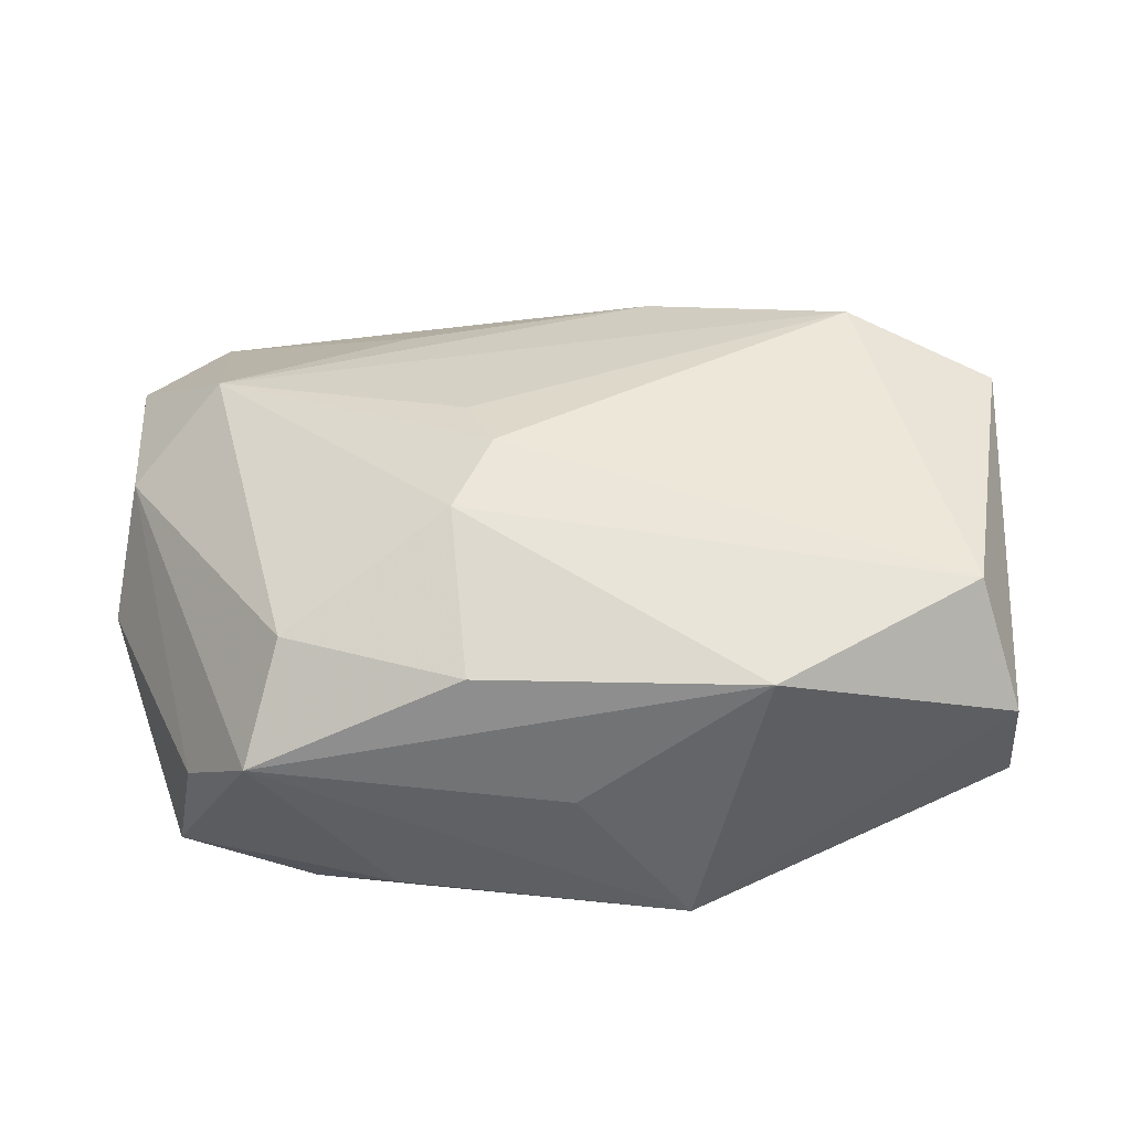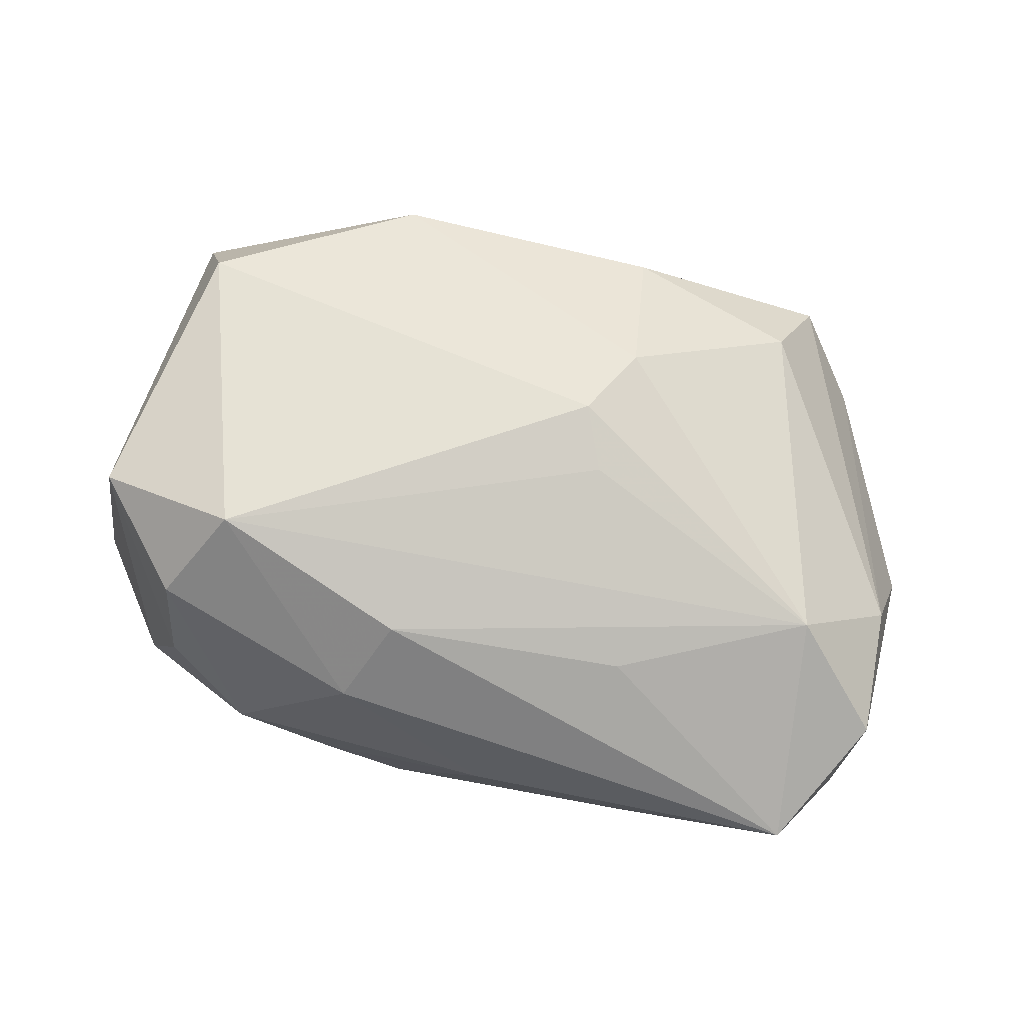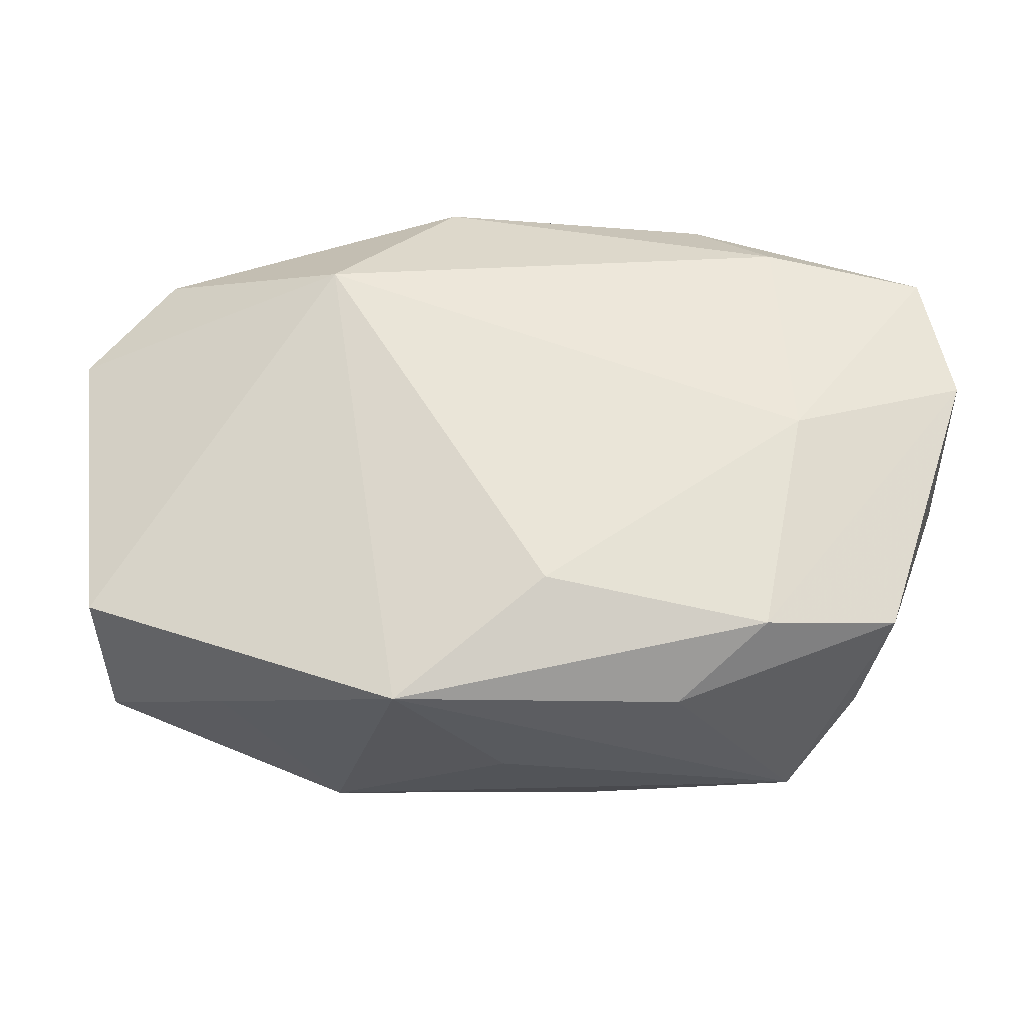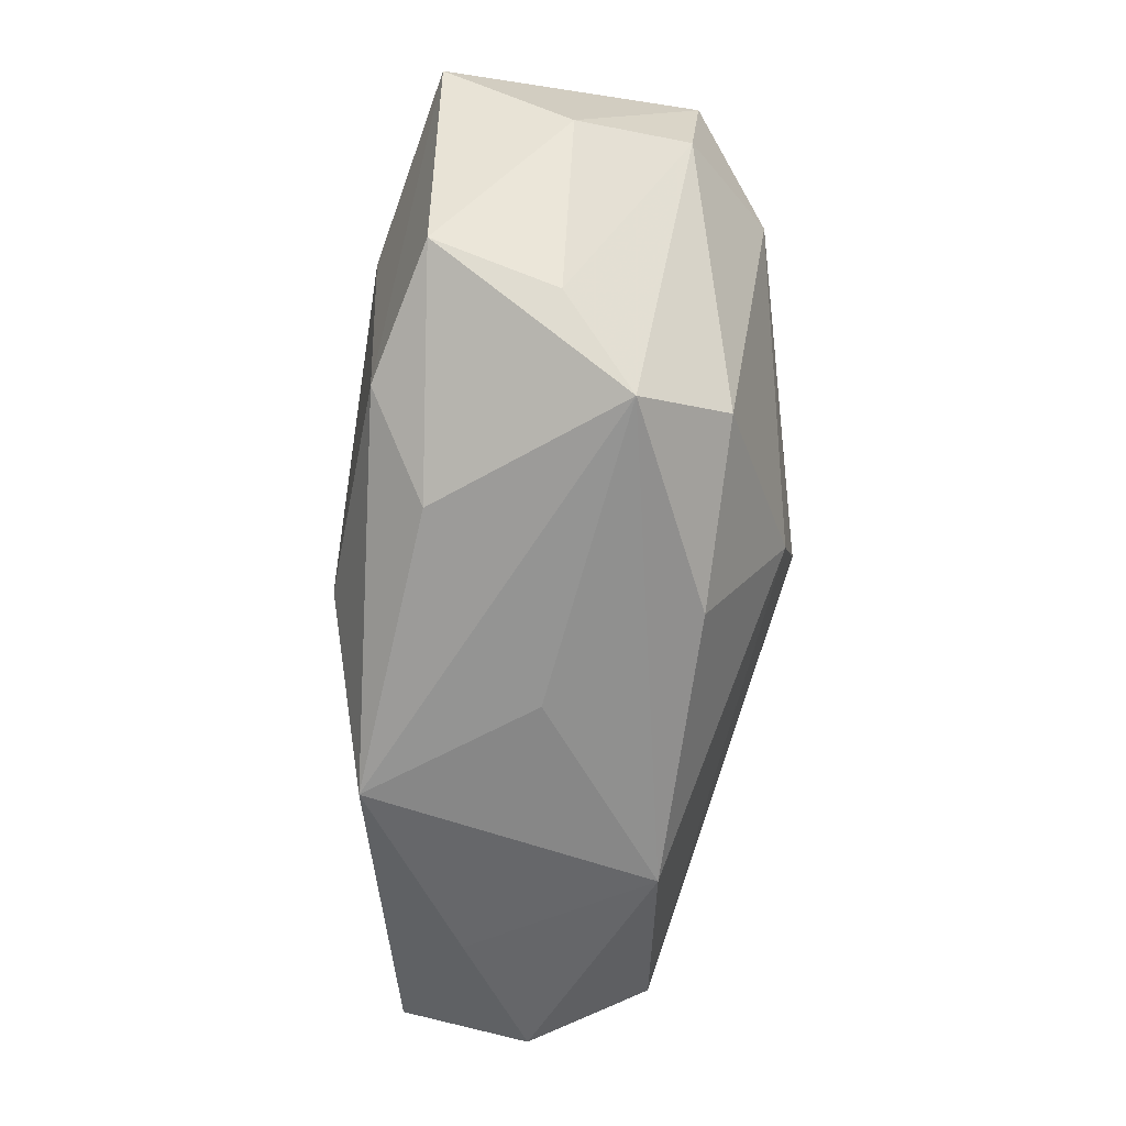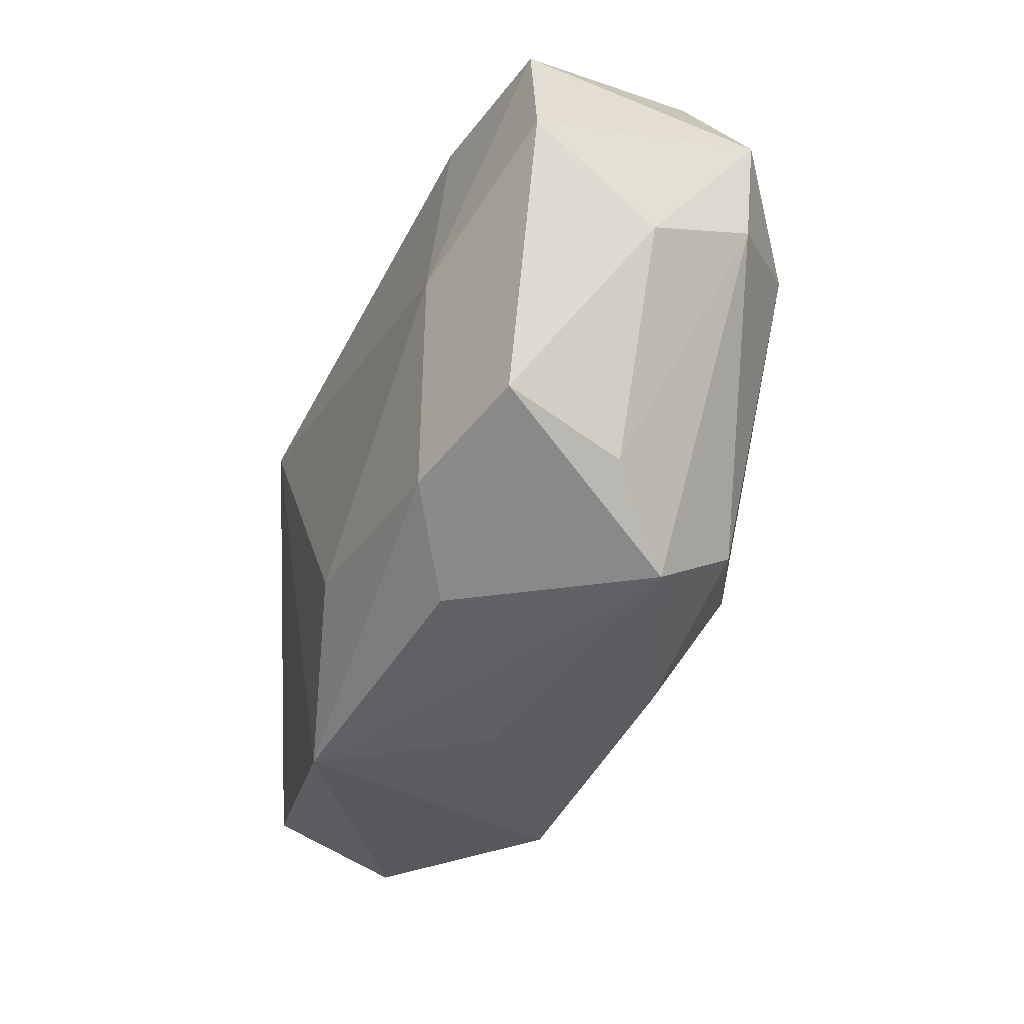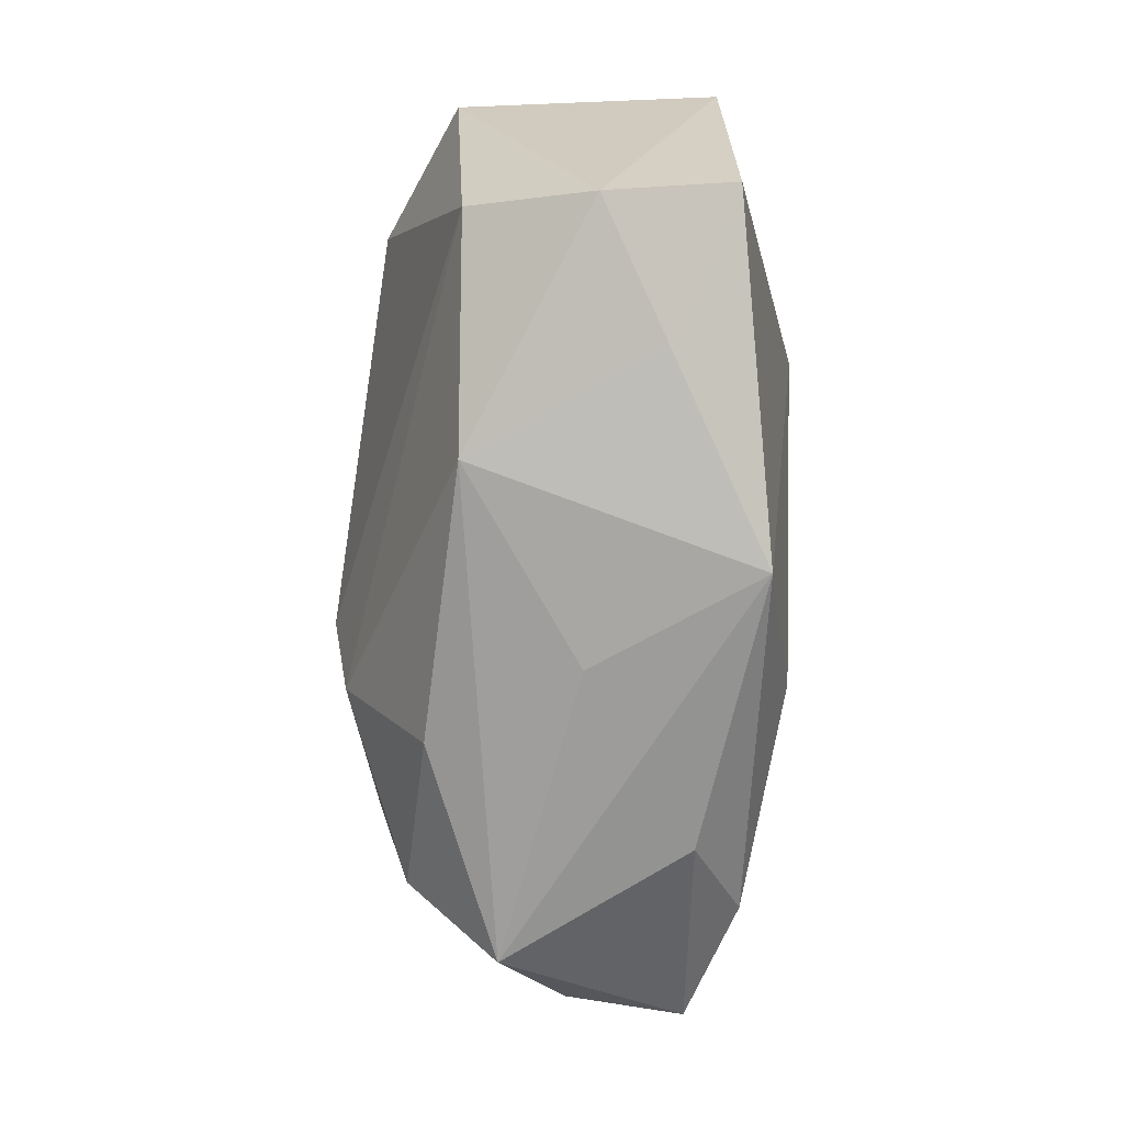
<metadata>
{"format":"obj","ext":"obj","renderer":"f3d","projection":"perspective","resolution":1024,"background":"white","views":[{"elev":-48.9,"azim":-0.2,"up":"+Y"},{"elev":73.8,"azim":-166.9,"up":"+Z"},{"elev":-29.6,"azim":178.3,"up":"+Y"},{"elev":-66.9,"azim":-97.6,"up":"+Y"},{"elev":-41.7,"azim":-113.6,"up":"+Y"},{"elev":-70.4,"azim":82.8,"up":"+Y"}]}
</metadata>
<code>
v -0.03865 -0.002443 -0.002948
v -0.009183 0.02591 -0.00401
v -0.03724 0.01491 0.008223
v -0.02435 -0.001133 -0.01734
v 0.02901 0.02118 0.003708
v 0.04042 0.009927 -0.006944
v 0.01356 0.02559 -0.006867
v -0.0373 0.01639 -0.01335
v 0.01702 0.01383 -0.01734
v -0.03128 0.026 0.00509
v -0.0293 0.007986 0.01478
v -0.01711 0.02473 -0.01001
v 0.02424 0.01161 0.01986
v 0.02608 -0.02257 -0.003555
v 0.001194 -0.02676 -0.0001893
v 0.02915 0.01776 0.01325
v -0.008629 -0.01264 0.01832
v -0.01321 0.01557 0.01414
v -0.0321 -0.01876 -0.01307
v 0.03653 -0.01978 0.003124
v 0.006294 0.02574 -0.01073
v 0.00751 0.01736 0.01641
v 0.03779 -0.01558 -0.007659
v -0.02326 0.01835 -0.01508
v -0.03679 0.003455 0.007154
v -0.007676 -0.000908 0.01904
v -0.02193 -0.0201 0.01134
v 0.01622 -0.02516 0.01114
v 0.03313 -0.01502 0.01316
v -0.02065 -0.02036 -0.01601
v 0.02197 0.02518 -0.002259
v -0.005397 -0.00635 0.02004
v -0.03974 0.004584 -0.0139
v 0.01073 -0.02658 -0.0133
v -0.002364 0.02638 0.001112
v -0.01339 -0.02549 -0.01097
v 0.01097 0.0231 0.01082
v 0.03691 0.008882 0.01489
v -0.02461 -0.02676 0.003367
v 0.03321 0.01973 -0.006335
v -0.001884 -0.01698 -0.01734
v -0.007237 -0.02475 0.01125
v -0.03022 -0.02115 -0.002776
f 9 34 41
f 23 34 9
f 33 8 4
f 4 8 24
f 9 41 4
f 4 24 9
f 39 28 42
f 15 39 34
f 34 28 15
f 15 28 39
f 34 39 36
f 39 19 36
f 30 4 41
f 30 41 34
f 30 19 33
f 33 4 30
f 34 36 30
f 30 36 19
f 39 42 27
f 34 23 14
f 23 20 14
f 14 28 34
f 14 20 28
f 29 20 38
f 28 20 29
f 38 13 29
f 29 13 32
f 12 8 10
f 24 8 12
f 31 7 35
f 38 20 6
f 6 20 23
f 6 23 9
f 16 13 38
f 38 5 16
f 16 5 31
f 32 13 26
f 33 19 1
f 39 27 25
f 17 27 42
f 17 42 28
f 17 29 32
f 28 29 17
f 21 35 7
f 9 24 21
f 24 12 21
f 40 5 38
f 38 6 40
f 31 5 40
f 40 6 9
f 40 7 31
f 9 21 40
f 40 21 7
f 13 16 37
f 37 35 10
f 31 35 37
f 37 16 31
f 43 19 39
f 43 1 19
f 39 25 43
f 43 25 1
f 11 25 27
f 27 17 11
f 11 17 32
f 32 26 11
f 11 26 13
f 11 18 10
f 10 8 3
f 3 11 10
f 25 11 3
f 3 8 33
f 33 1 3
f 1 25 3
f 10 35 2
f 35 21 2
f 2 12 10
f 2 21 12
f 13 37 22
f 22 11 13
f 18 11 22
f 10 18 22
f 22 37 10

</code>
